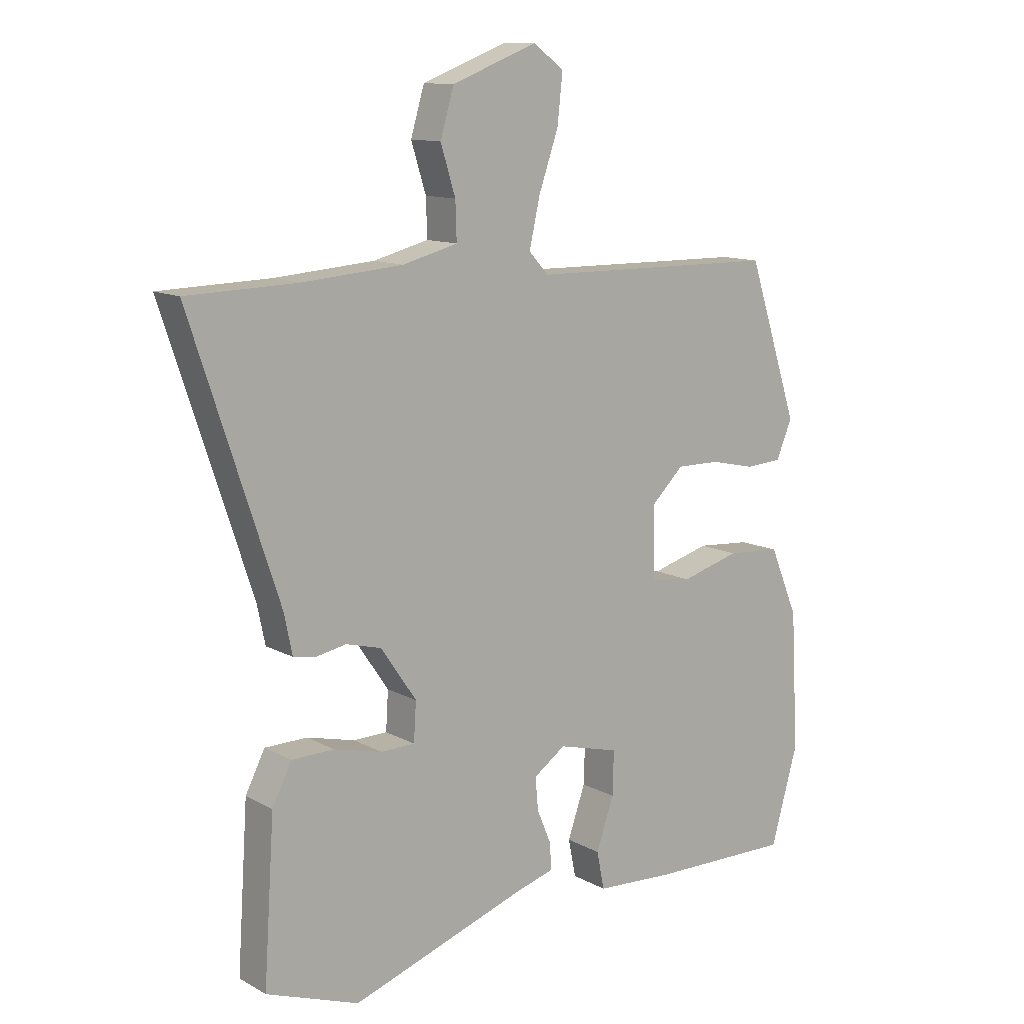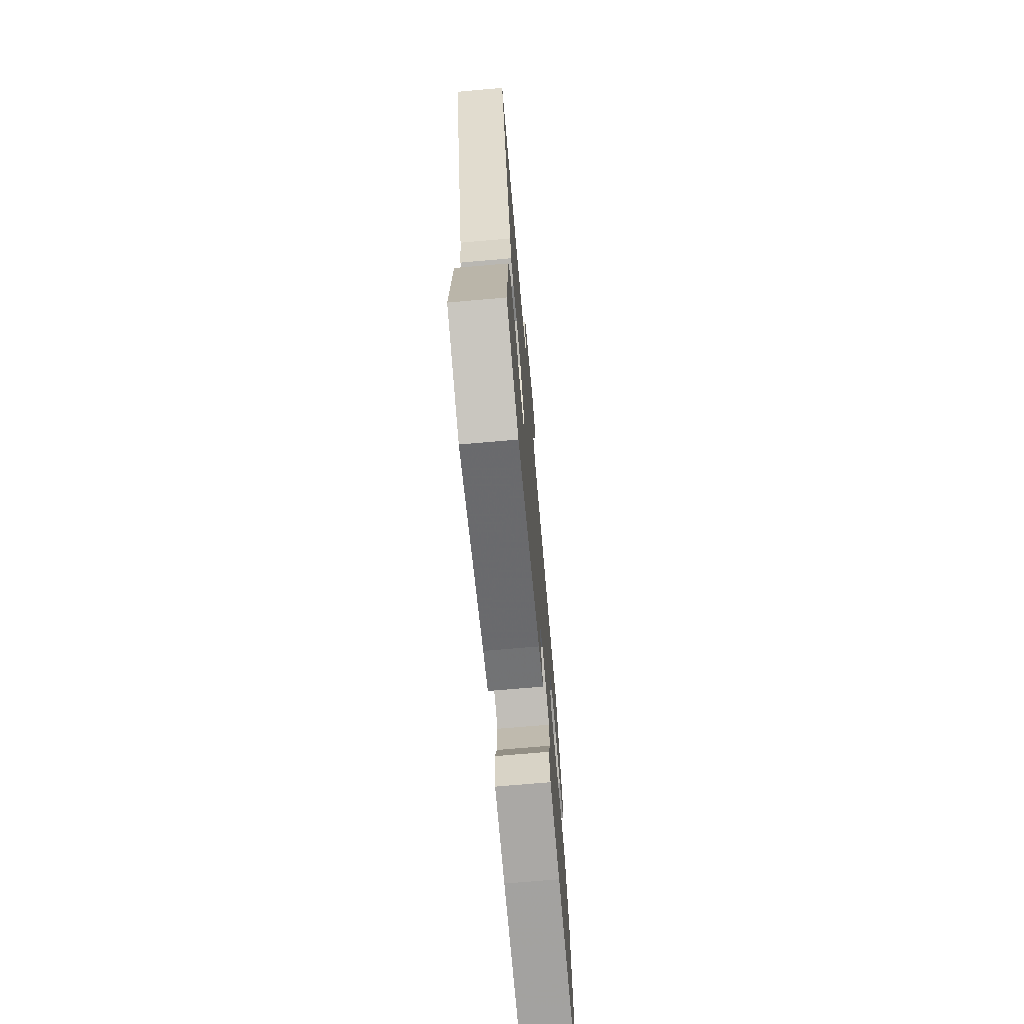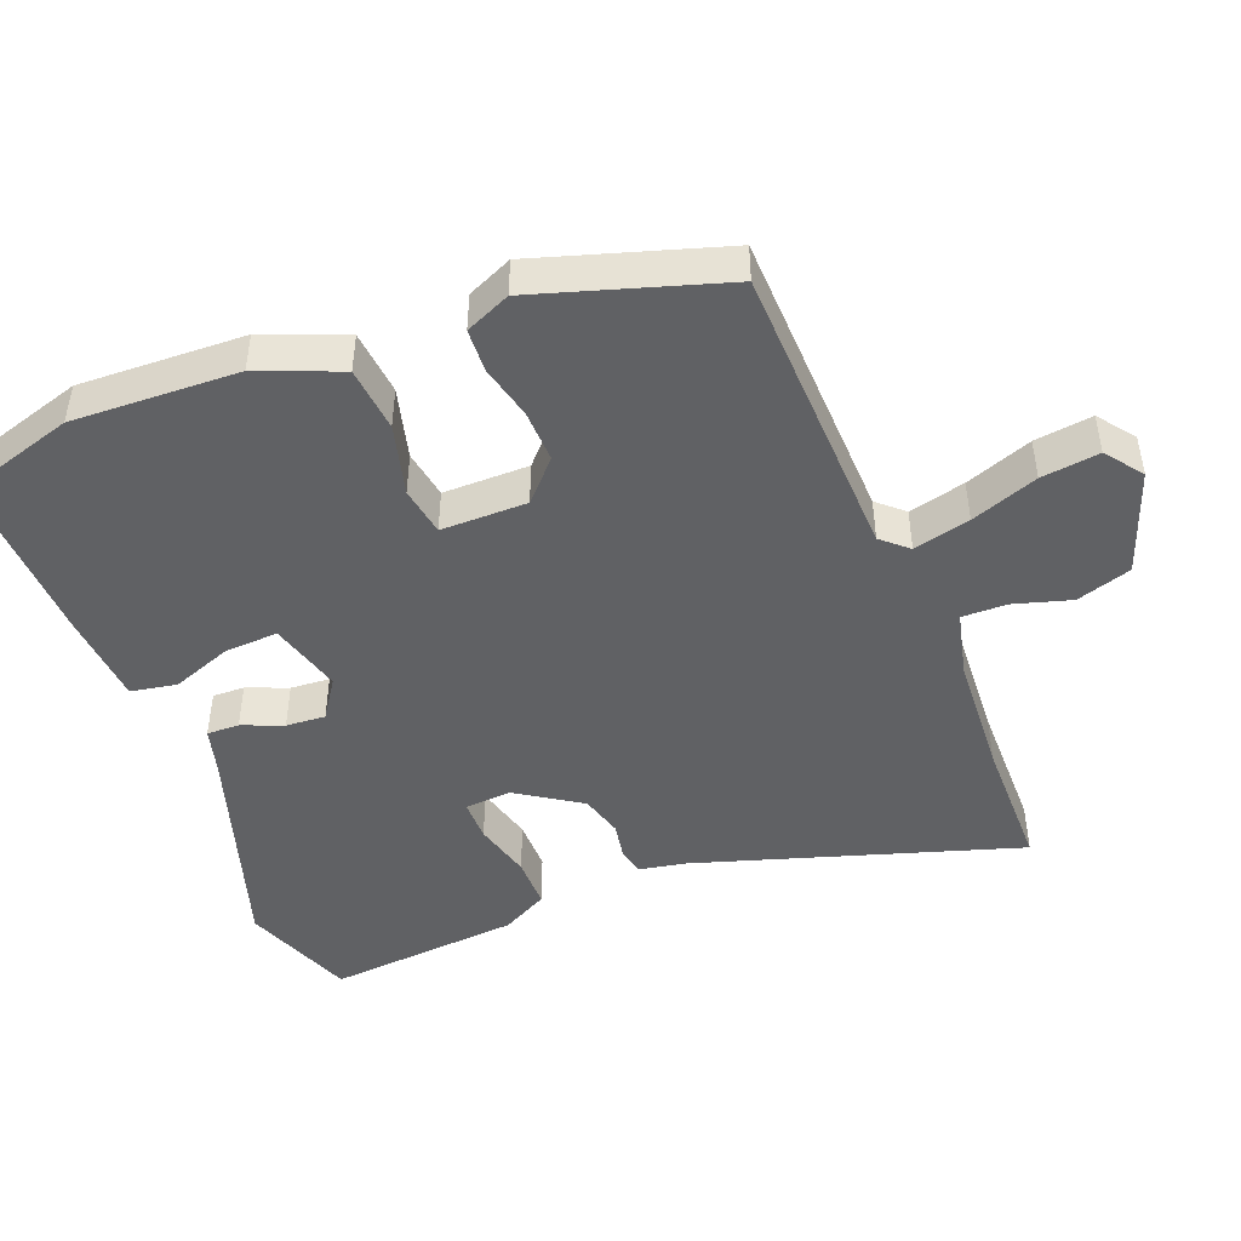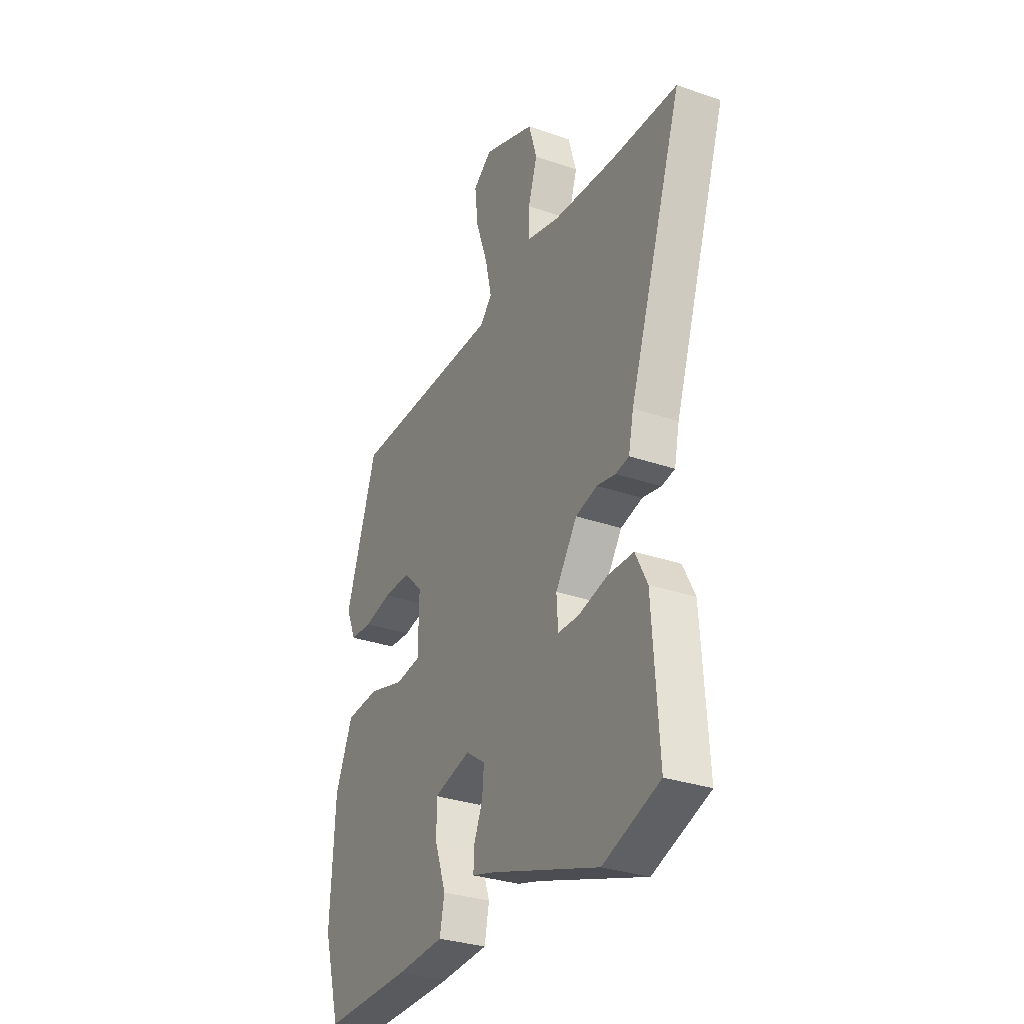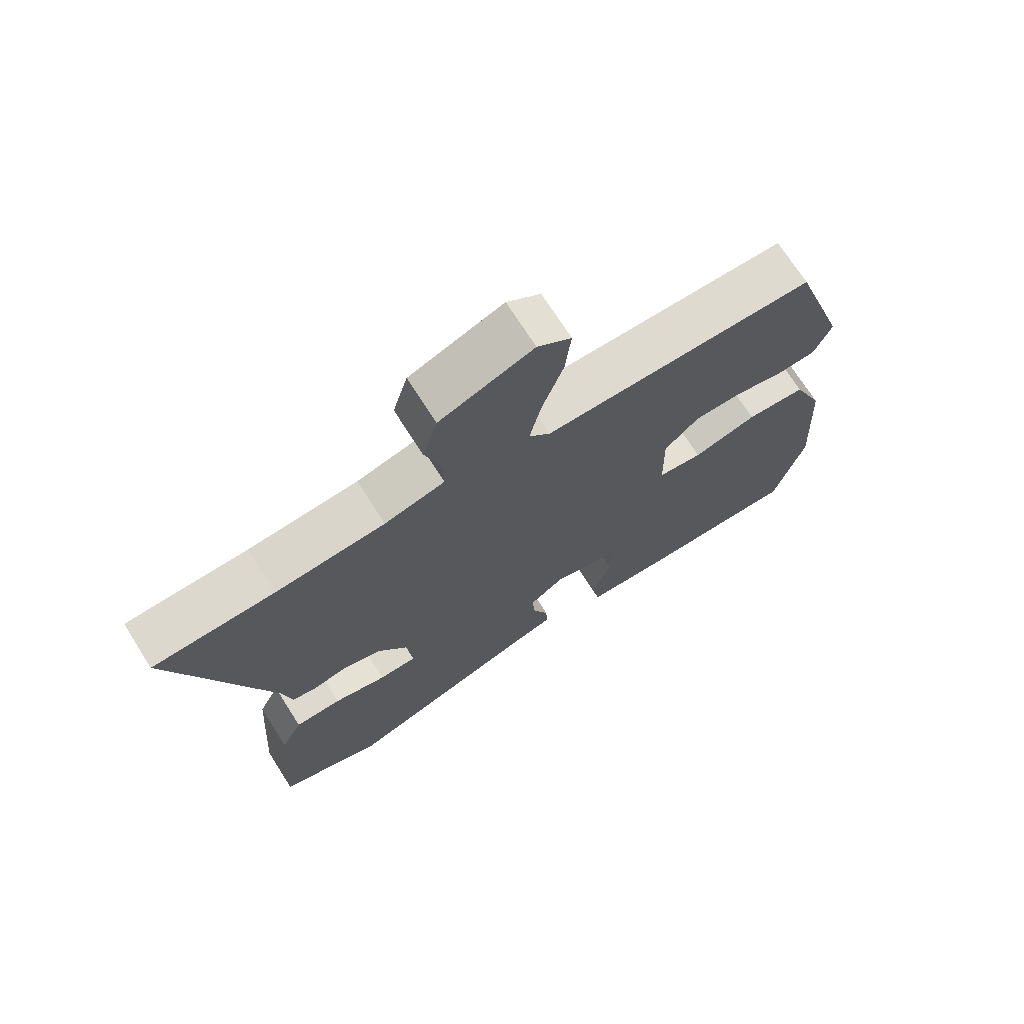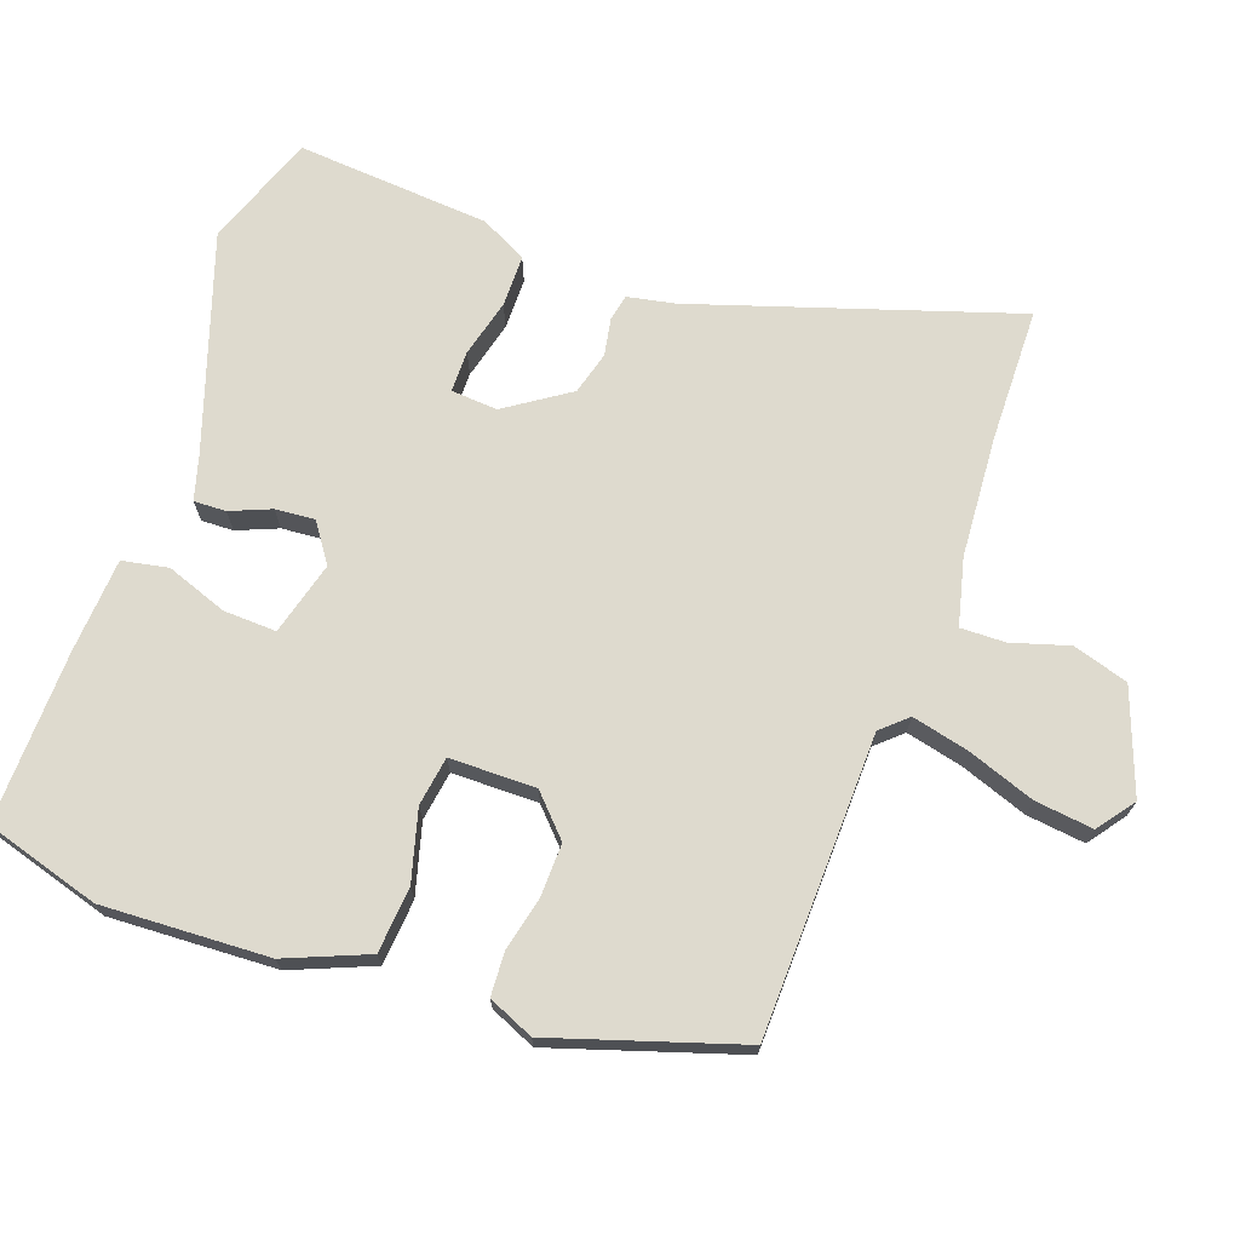
<metadata>
{"format":"obj","ext":"obj","renderer":"f3d","projection":"perspective","resolution":1024,"background":"white","views":[{"elev":12.0,"azim":141.7,"up":"+Z"},{"elev":-71.7,"azim":95.0,"up":"+Z"},{"elev":-46.8,"azim":-67.6,"up":"+Y"},{"elev":-30.8,"azim":63.4,"up":"+Z"},{"elev":71.2,"azim":147.6,"up":"+Z"},{"elev":71.1,"azim":-69.8,"up":"+Y"}]}
</metadata>
<code>
v -0.499 0.07 -0.504
v -0.545 0.07 -0.342
v -0.532 0.07 -0.109
v -0.484 0.07 0.005
v -0.392 0.07 0.012
v -0.293 0.07 -0.016
v -0.224 0.07 -0.006
v -0.222 0.07 0.115
v -0.276 0.07 0.167
v -0.35 0.07 0.166
v -0.426 0.07 0.149
v -0.487 0.07 0.153
v -0.514 0.07 0.217
v -0.428 0.07 0.478
v -0.007 0.07 0.484
v 0.026 0.07 0.52
v 0.008 0.07 0.6
v -0.025 0.07 0.695
v -0.034 0.07 0.777
v 0.018 0.07 0.815
v 0.162 0.07 0.76
v 0.185 0.07 0.682
v 0.16 0.07 0.602
v 0.158 0.07 0.539
v 0.251 0.07 0.515
v 0.42 0.07 0.502
v 0.607 0.07 0.497
v 0.459 0.07 0.052
v 0.445 0.07 -0.015
v 0.408 0.07 -0.022
v 0.356 0.07 -0.012
v 0.296 0.07 -0.028
v 0.236 0.07 -0.116
v 0.24 0.07 -0.181
v 0.298 0.07 -0.182
v 0.379 0.07 -0.162
v 0.451 0.07 -0.163
v 0.484 0.07 -0.228
v 0.502 0.07 -0.499
v 0.345 0.07 -0.556
v 0.044 0.07 -0.454
v -0.018 0.07 -0.436
v -0.016 0.07 -0.391
v 0.008 0.07 -0.334
v 0.013 0.07 -0.279
v -0.041 0.07 -0.241
v -0.144 0.07 -0.268
v -0.142 0.07 -0.342
v -0.112 0.07 -0.428
v -0.125 0.07 -0.492
v -0.257 0.07 -0.5
v -0.499 0 -0.504
v -0.545 0 -0.342
v -0.532 0 -0.109
v -0.484 0 0.005
v -0.392 0 0.012
v -0.293 0 -0.016
v -0.224 0 -0.006
v -0.222 0 0.115
v -0.276 0 0.167
v -0.35 0 0.166
v -0.426 0 0.149
v -0.487 0 0.153
v -0.514 0 0.217
v -0.428 0 0.478
v -0.007 0 0.484
v 0.026 0 0.52
v 0.008 0 0.6
v -0.025 0 0.695
v -0.034 0 0.777
v 0.018 0 0.815
v 0.162 0 0.76
v 0.185 0 0.682
v 0.16 0 0.602
v 0.158 0 0.539
v 0.251 0 0.515
v 0.42 0 0.502
v 0.607 0 0.497
v 0.459 0 0.052
v 0.445 0 -0.015
v 0.408 0 -0.022
v 0.356 0 -0.012
v 0.296 0 -0.028
v 0.236 0 -0.116
v 0.24 0 -0.181
v 0.298 0 -0.182
v 0.379 0 -0.162
v 0.451 0 -0.163
v 0.484 0 -0.228
v 0.502 0 -0.499
v 0.345 0 -0.556
v 0.044 0 -0.454
v -0.018 0 -0.436
v -0.016 0 -0.391
v 0.008 0 -0.334
v 0.013 0 -0.279
v -0.041 0 -0.241
v -0.144 0 -0.268
v -0.142 0 -0.342
v -0.112 0 -0.428
v -0.125 0 -0.492
v -0.257 0 -0.5
f 4 5 6
f 3 4 6
f 2 3 6
f 1 2 6
f 51 1 6
f 50 51 6
f 49 50 6
f 48 49 6
f 47 48 6 7
f 46 47 7 8
f 45 46 8
f 41 42 43 44
f 41 44 45
f 40 41 45
f 39 40 45
f 38 39 45
f 37 38 45
f 36 37 45
f 35 36 45
f 34 35 45
f 33 34 45 8
f 28 29 30 31
f 28 31 32
f 27 28 32
f 26 27 32
f 33 8 9
f 32 33 9
f 26 32 9
f 25 26 9
f 21 22 23
f 20 21 23
f 19 20 23
f 18 19 23
f 17 18 23
f 16 17 23 24
f 24 25 9
f 16 24 9
f 15 16 9
f 13 14 15
f 12 13 15
f 11 12 15
f 10 11 15
f 9 10 15
f 57 56 55
f 57 55 54
f 57 54 53
f 57 53 52
f 57 52 102
f 57 102 101
f 57 101 100
f 57 100 99
f 58 57 99 98
f 59 58 98 97
f 59 97 96
f 95 94 93 92
f 96 95 92
f 96 92 91
f 96 91 90
f 96 90 89
f 96 89 88
f 96 88 87
f 96 87 86
f 96 86 85
f 59 96 85 84
f 82 81 80 79
f 83 82 79
f 83 79 78
f 83 78 77
f 60 59 84
f 60 84 83
f 60 83 77
f 60 77 76
f 74 73 72
f 74 72 71
f 74 71 70
f 74 70 69
f 74 69 68
f 75 74 68 67
f 60 76 75
f 60 75 67
f 60 67 66
f 66 65 64
f 66 64 63
f 66 63 62
f 66 62 61
f 66 61 60
f 1 52 53 2
f 2 53 54 3
f 3 54 55 4
f 4 55 56 5
f 5 56 57 6
f 6 57 58 7
f 7 58 59 8
f 8 59 60 9
f 9 60 61 10
f 10 61 62 11
f 11 62 63 12
f 12 63 64 13
f 13 64 65 14
f 14 65 66 15
f 15 66 67 16
f 16 67 68 17
f 17 68 69 18
f 18 69 70 19
f 19 70 71 20
f 20 71 72 21
f 21 72 73 22
f 22 73 74 23
f 23 74 75 24
f 24 75 76 25
f 25 76 77 26
f 26 77 78 27
f 27 78 79 28
f 28 79 80 29
f 29 80 81 30
f 30 81 82 31
f 31 82 83 32
f 32 83 84 33
f 33 84 85 34
f 34 85 86 35
f 35 86 87 36
f 36 87 88 37
f 37 88 89 38
f 38 89 90 39
f 39 90 91 40
f 40 91 92 41
f 41 92 93 42
f 42 93 94 43
f 43 94 95 44
f 44 95 96 45
f 45 96 97 46
f 46 97 98 47
f 47 98 99 48
f 48 99 100 49
f 49 100 101 50
f 50 101 102 51
f 51 102 52 1

</code>
